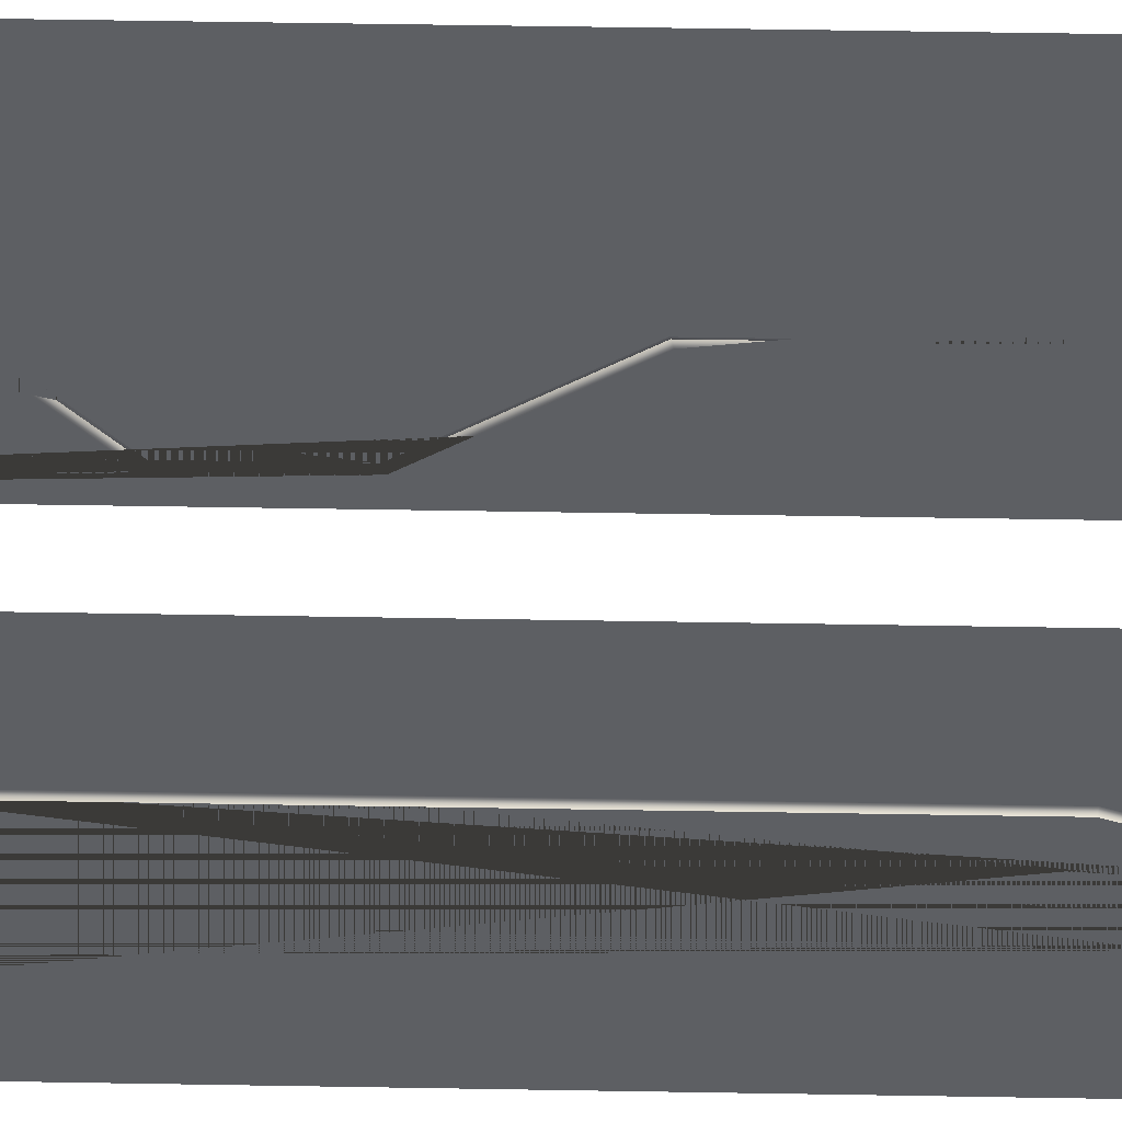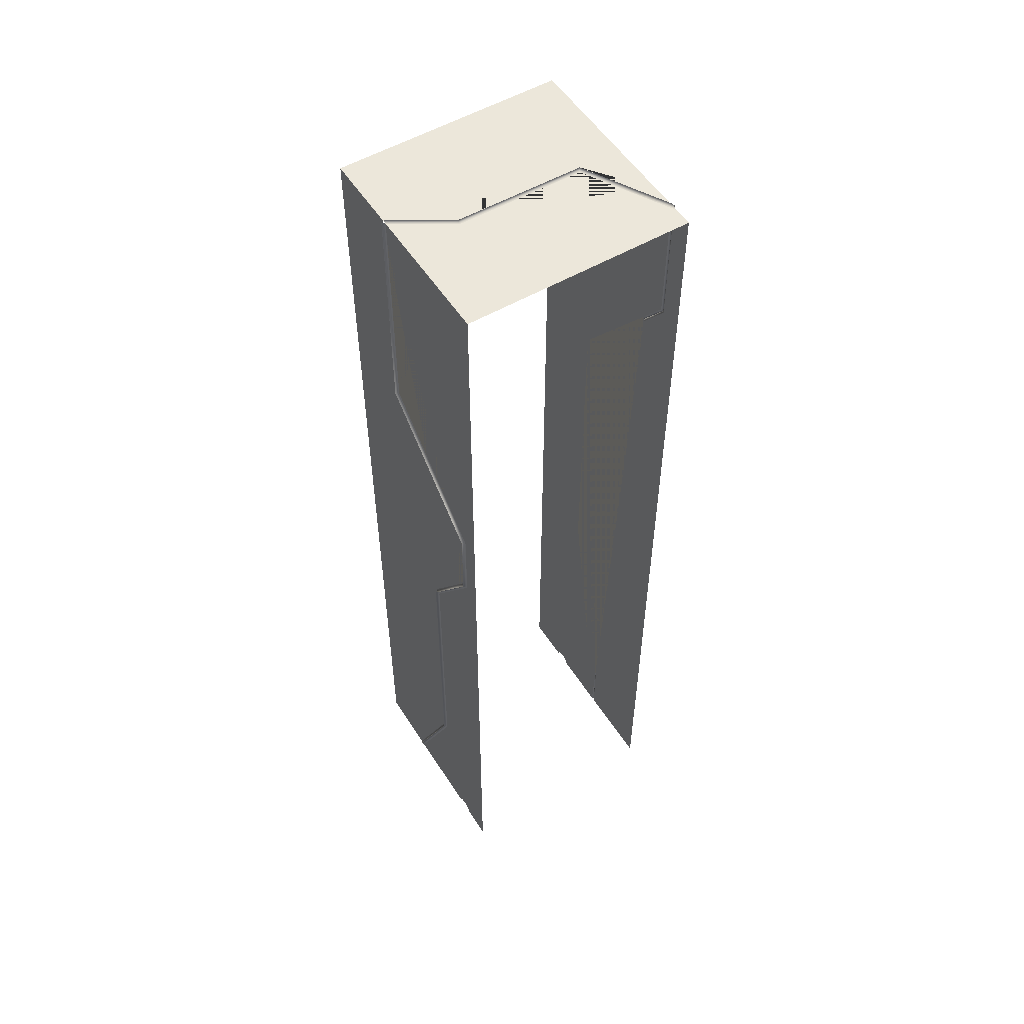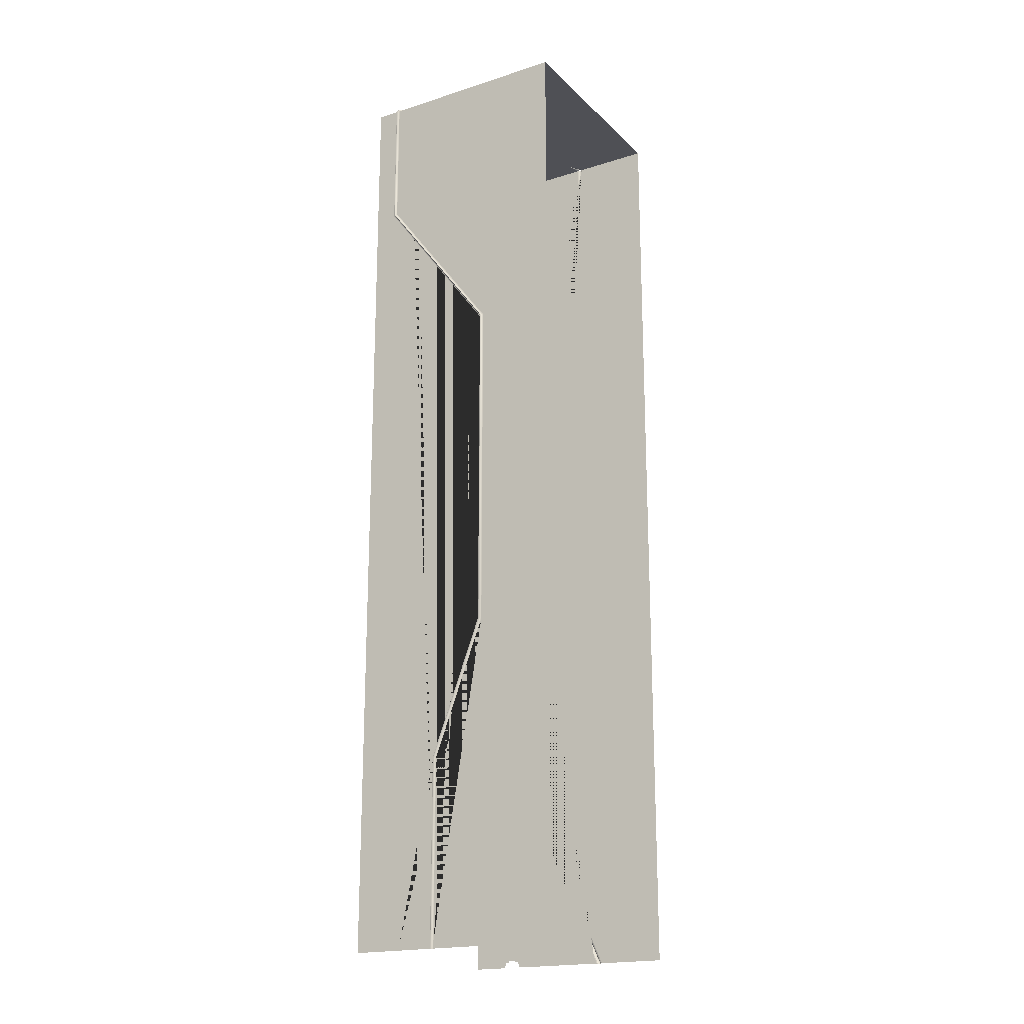
<metadata>
{"format":"obj","ext":"obj","renderer":"f3d","projection":"perspective","resolution":1024,"background":"white","views":[{"elev":50.2,"azim":91.1,"up":"+Y"},{"elev":53.8,"azim":-31.9,"up":"+Z"},{"elev":-19.3,"azim":120.9,"up":"+Z"}]}
</metadata>
<code>
o Plane.002_Plane.003
v 3.927 -6.8e-05 106.4
v 3.927 -9.2e-05 139.5
v 3.927 -6.9e-05 106.6
v 3.927 1.278 106.6
v 3.927 1.643 106.6
v 3.927 1.75 106.6
v 3.927 1.385 106.6
v 3.927 1.385 106.6
v 3.927 1.643 106.6
v 3.927 1.278 106.6
v 3.927 1.75 106.6
v 3.927 -6.9e-05 106.6
v 3.927 1.278 106.4
v 3.927 1.643 106.4
v 3.927 1.75 106.4
v 3.927 1.385 106.4
v 3.927 2.984 106.4
v 3.992 3.05 106.4
v 3.932 3.009 106.4
v 3.946 3.03 106.4
v 3.967 3.045 106.4
v 3.927 1.75 133.5
v 3.992 1.75 133.6
v 3.932 1.75 133.5
v 3.946 1.75 133.6
v 3.967 1.75 133.6
v 3.927 2.984 106.6
v 3.992 3.05 106.6
v 3.932 3.009 106.6
v 3.946 3.03 106.6
v 3.967 3.045 106.6
v 3.992 1.385 134.1
v 3.927 1.385 134
v 3.967 1.385 134.1
v 3.946 1.385 134
v 3.932 1.385 134
v 3.927 1.278 134.1
v 3.992 1.278 134.2
v 3.932 1.278 134.1
v 3.946 1.278 134.2
v 3.967 1.278 134.2
v 3.992 0.8368 139.5
v 3.927 0.7716 139.5
v 3.967 0.8319 139.5
v 3.946 0.8177 139.5
v 3.932 0.7966 139.5
v 3.992 1.643 133.7
v 3.927 1.643 133.6
v 3.967 1.643 133.7
v 3.946 1.643 133.7
v 3.932 1.643 133.7
v 3.927 2.984 106.6
v 3.992 3.05 106.6
v 3.932 3.009 106.6
v 3.946 3.03 106.6
v 3.967 3.045 106.6
v 3.927 0.7716 134.8
v 3.992 0.8368 134.8
v 3.932 0.7966 134.8
v 3.946 0.8177 134.8
v 3.967 0.8319 134.8
v 3.927 2.984 112.9
v 3.992 3.05 112.9
v 3.932 3.009 112.9
v 3.946 3.03 112.9
v 3.967 3.045 112.9
v 3.927 4.809 117.7
v 3.992 4.874 117.7
v 3.932 4.833 117.7
v 3.946 4.855 117.7
v 3.967 4.869 117.7
v 3.927 4.809 129.4
v 3.992 4.874 129.4
v 3.932 4.833 129.4
v 3.946 4.855 129.4
v 3.967 4.869 129.4
v 3.927 7.705 106.4
v 3.927 6.024 106.6
v 3.927 6.024 139.5
v 3.927 7.705 139.5
v 3.927 7.705 106.6
v 3.927 1.75 139.5
v 3.927 5.82 139.5
v 3.927 5.551 139.5
v 3.927 5.343 139.5
v 3.927 1.278 139.5
v 3.927 1.643 139.5
v 3.927 1.385 139.5
v 3.927 5.922 106.6
v 3.927 7.705 106.6
v 3.927 6.024 106.4
v 3.927 5.551 106.6
v 3.927 5.82 106.6
v 3.927 5.343 106.6
v 3.927 5.445 106.6
v 3.927 5.551 106.6
v 3.927 5.82 106.6
v 3.927 5.343 106.4
v 4.003 3.05 106.4
v 3.927 3.126 106.4
v 3.974 3.055 106.4
v 3.949 3.072 106.4
v 3.933 3.097 106.4
v 4.003 1.75 133.6
v 3.927 1.75 133.7
v 3.974 1.75 133.6
v 3.949 1.75 133.6
v 3.933 1.75 133.7
v 4.003 3.05 106.6
v 3.927 3.126 106.6
v 3.974 3.055 106.6
v 3.949 3.072 106.6
v 3.933 3.097 106.6
v 3.927 1.385 134.2
v 4.003 1.385 134.1
v 3.933 1.385 134.1
v 3.949 1.385 134.1
v 3.974 1.385 134.1
v 4.003 1.278 134.2
v 3.927 1.278 134.3
v 3.974 1.278 134.2
v 3.949 1.278 134.2
v 3.933 1.278 134.3
v 3.927 0.9132 139.5
v 4.003 0.8368 139.5
v 3.933 0.884 139.5
v 3.949 0.8592 139.5
v 3.974 0.8426 139.5
v 3.927 1.643 133.9
v 4.003 1.643 133.7
v 3.933 1.643 133.8
v 3.949 1.643 133.8
v 3.974 1.643 133.7
v 4.003 3.05 106.6
v 3.927 3.126 106.6
v 3.974 3.055 106.6
v 3.949 3.072 106.6
v 3.933 3.097 106.6
v 4.003 0.8368 134.8
v 3.927 0.9132 134.8
v 3.974 0.8426 134.8
v 3.949 0.8592 134.8
v 3.933 0.8839 134.8
v 4.003 3.05 112.9
v 3.927 3.126 112.9
v 3.974 3.055 112.9
v 3.949 3.072 112.9
v 3.933 3.097 112.9
v 4.003 4.874 117.7
v 3.927 4.95 117.6
v 3.974 4.88 117.7
v 3.949 4.896 117.7
v 3.933 4.921 117.7
v 4.003 4.874 129.4
v 3.927 4.95 129.5
v 3.974 4.88 129.4
v 3.949 4.896 129.4
v 3.933 4.921 129.5
v -3.927 1.75 139.5
v -3.927 1.847 106.4
v -3.927 1.75 106.6
v -3.927 1.753 106.6
v -3.927 -9.2e-05 139.5
v -3.927 -6.9e-05 106.6
v -3.927 1.278 106.6
v -3.927 1.278 139.5
v -3.927 -6.9e-05 106.6
v -3.927 1.275 106.6
v -3.927 -6.8e-05 106.4
v -3.927 1.181 106.4
v -3.927 1.643 139.5
v -3.927 1.643 106.6
v -3.927 1.643 106.6
v -3.927 1.385 139.5
v -3.927 1.385 106.6
v -3.927 1.385 106.6
v -3.927 5.135 106.4
v -4.025 5.243 106.4
v -3.934 5.176 106.4
v -3.956 5.211 106.4
v -3.987 5.235 106.4
v -3.927 1.278 124
v -4.025 1.278 124.2
v -3.934 1.278 124.1
v -3.956 1.278 124.1
v -3.987 1.278 124.2
v -4.025 1.278 128.2
v -3.927 1.278 128.3
v -3.987 1.278 128.2
v -3.956 1.278 128.3
v -3.934 1.278 128.3
v -3.927 5.045 106.6
v -4.025 5.152 106.6
v -3.934 5.086 106.6
v -3.956 5.121 106.6
v -3.987 5.144 106.6
v -4.025 4.918 139.5
v -3.927 4.82 139.5
v -3.987 4.911 139.5
v -3.956 4.889 139.5
v -3.934 4.858 139.5
v -4.025 1.643 128.5
v -3.927 1.643 128.7
v -3.987 1.643 128.6
v -3.956 1.643 128.6
v -3.934 1.643 128.6
v -3.927 1.643 123.5
v -4.025 1.643 123.6
v -3.934 1.643 123.5
v -3.956 1.643 123.6
v -3.987 1.643 123.6
v -3.927 1.75 128.8
v -4.025 1.75 128.6
v -3.934 1.75 128.7
v -3.956 1.75 128.7
v -3.987 1.75 128.7
v -4.025 1.75 123.5
v -3.927 1.75 123.3
v -3.987 1.75 123.5
v -3.956 1.75 123.4
v -3.934 1.75 123.4
v -3.927 1.385 128.4
v -4.025 1.385 128.3
v -3.934 1.385 128.4
v -3.956 1.385 128.4
v -3.987 1.385 128.3
v -4.025 1.385 124
v -3.927 1.385 123.9
v -3.987 1.385 124
v -3.956 1.385 124
v -3.934 1.385 123.9
v -3.927 5.018 106.6
v -4.025 5.126 106.6
v -3.934 5.059 106.6
v -3.956 5.094 106.6
v -3.987 5.117 106.6
v -4.025 4.918 131.5
v -3.927 4.82 131.5
v -3.987 4.911 131.5
v -3.956 4.889 131.5
v -3.934 4.858 131.5
v -4.025 2.861 121.9
v -3.927 2.763 121.8
v -3.987 2.854 121.9
v -3.956 2.833 121.9
v -3.934 2.801 121.9
v -4.025 2.861 111.6
v -3.927 2.763 111.6
v -3.987 2.854 111.6
v -3.956 2.833 111.6
v -3.934 2.801 111.6
v -4.025 0.6961 127.7
v -3.927 0.5982 127.7
v -3.987 0.6887 127.7
v -3.956 0.6674 127.7
v -3.934 0.6357 127.7
v -4.025 0.6961 125
v -3.927 0.5982 125
v -3.987 0.6887 125
v -3.956 0.6674 125
v -3.934 0.6357 125
v -3.927 7.705 139.5
v -3.927 7.705 106.4
v -3.927 7.705 106.6
v -3.927 7.705 106.6
v -4.025 5.243 106.4
v -3.927 5.35 106.4
v -3.987 5.251 106.4
v -3.956 5.274 106.4
v -3.934 5.309 106.4
v -4.025 1.278 124.2
v -3.927 1.278 124.4
v -3.987 1.278 124.2
v -3.956 1.278 124.2
v -3.934 1.278 124.3
v -3.927 1.278 128.1
v -4.025 1.278 128.2
v -3.934 1.278 128.1
v -3.956 1.278 128.2
v -3.987 1.278 128.2
v -4.025 5.152 106.6
v -3.927 5.26 106.6
v -3.987 5.161 106.6
v -3.956 5.184 106.6
v -3.934 5.219 106.6
v -3.927 5.016 139.5
v -4.025 4.918 139.5
v -3.934 4.979 139.5
v -3.956 4.947 139.5
v -3.987 4.926 139.5
v -3.927 1.643 128.4
v -4.025 1.643 128.5
v -3.934 1.643 128.5
v -3.956 1.643 128.5
v -3.987 1.643 128.5
v -4.025 1.643 123.6
v -3.927 1.643 123.8
v -3.987 1.643 123.7
v -3.956 1.643 123.7
v -3.934 1.643 123.8
v -4.025 1.75 128.6
v -3.927 1.75 128.5
v -3.987 1.75 128.6
v -3.956 1.75 128.6
v -3.934 1.75 128.6
v -3.927 1.75 123.7
v -4.025 1.75 123.5
v -3.934 1.75 123.6
v -3.956 1.75 123.5
v -3.987 1.75 123.5
v -4.025 1.385 128.3
v -3.927 1.385 128.2
v -3.987 1.385 128.3
v -3.956 1.385 128.3
v -3.934 1.385 128.2
v -3.927 1.385 124.2
v -4.025 1.385 124
v -3.934 1.385 124.1
v -3.956 1.385 124.1
v -3.987 1.385 124
v -4.025 5.126 106.6
v -3.927 5.233 106.6
v -3.987 5.134 106.6
v -3.956 5.157 106.6
v -3.934 5.192 106.6
v -3.927 5.016 131.4
v -4.025 4.918 131.5
v -3.934 4.979 131.5
v -3.956 4.947 131.5
v -3.987 4.926 131.5
v -3.927 2.959 121.9
v -4.025 2.861 121.9
v -3.934 2.922 121.9
v -3.956 2.89 121.9
v -3.987 2.869 121.9
v -3.927 2.959 111.7
v -4.025 2.861 111.6
v -3.934 2.922 111.6
v -3.956 2.89 111.6
v -3.987 2.869 111.6
v -3.927 0.7941 127.6
v -4.025 0.6961 127.7
v -3.934 0.7566 127.7
v -3.956 0.7248 127.7
v -3.987 0.7036 127.7
v -3.927 0.7941 125.1
v -4.025 0.6961 125
v -3.934 0.7566 125
v -3.956 0.7248 125
v -3.987 0.7036 125
v 3.927 6.024 139.5
v 3.927 7.705 139.5
v 3.927 1.75 139.5
v -3.927 7.705 139.5
v 3.927 5.82 139.5
v 3.927 5.551 139.5
v 3.927 5.343 139.5
v 3.927 1.278 139.5
v 3.927 1.643 139.5
v 3.927 1.385 139.5
v 3.734 1.385 139.5
v 3.626 1.385 139.6
v 3.693 1.385 139.5
v 3.658 1.385 139.5
v 3.635 1.385 139.6
v 3.684 1.278 139.6
v 3.792 1.278 139.5
v 3.692 1.278 139.6
v 3.716 1.278 139.5
v 3.751 1.278 139.5
v 3.487 1.643 139.6
v 3.595 1.643 139.5
v 3.495 1.643 139.6
v 3.519 1.643 139.5
v 3.554 1.643 139.5
v -3.927 4.918 139.6
v -3.927 5.03 139.5
v -3.927 4.927 139.6
v -3.927 4.951 139.5
v -3.927 4.987 139.5
v 3.927 1.033 139.5
v 3.927 0.8367 139.6
v 3.927 0.9577 139.5
v 3.927 0.8941 139.5
v 3.927 0.8516 139.6
v 3.537 1.75 139.5
v 3.43 1.75 139.6
v 3.496 1.75 139.5
v 3.461 1.75 139.5
v 3.438 1.75 139.6
v 2.433 3.8 139.5
v 2.377 3.705 139.6
v 2.412 3.763 139.5
v 2.393 3.733 139.5
v 2.381 3.712 139.6
v -1.978 3.815 139.5
v -2.005 3.721 139.6
v -1.989 3.779 139.5
v -1.997 3.748 139.5
v -2.003 3.728 139.6
v -3.927 1.75 139.5
v -3.927 -9.2e-05 139.5
v -3.927 1.278 139.5
v 3.927 -9.2e-05 139.5
v -3.927 1.643 139.5
v -3.927 1.385 139.5
v 3.626 1.385 139.6
v 3.519 1.385 139.5
v 3.618 1.385 139.6
v 3.595 1.385 139.5
v 3.56 1.385 139.5
v 3.576 1.278 139.5
v 3.684 1.278 139.6
v 3.617 1.278 139.5
v 3.652 1.278 139.5
v 3.676 1.278 139.6
v 3.379 1.643 139.5
v 3.487 1.643 139.6
v 3.421 1.643 139.5
v 3.456 1.643 139.5
v 3.479 1.643 139.6
v -3.927 4.806 139.5
v -3.927 4.918 139.6
v -3.927 4.849 139.5
v -3.927 4.885 139.5
v -3.927 4.91 139.6
v 3.927 0.8367 139.6
v 3.927 0.6408 139.5
v 3.927 0.8218 139.6
v 3.927 0.7793 139.5
v 3.927 0.7158 139.5
v 3.43 1.75 139.6
v 3.322 1.75 139.5
v 3.421 1.75 139.6
v 3.398 1.75 139.5
v 3.363 1.75 139.5
v 2.377 3.705 139.6
v 2.32 3.61 139.5
v 2.372 3.698 139.6
v 2.36 3.677 139.5
v 2.341 3.647 139.5
v -2.005 3.721 139.6
v -2.033 3.626 139.5
v -2.007 3.713 139.6
v -2.013 3.693 139.5
v -2.022 3.662 139.5
f 11 6 27 52
f 8 7 5 9
f 10 4 7 8
f 9 5 6 11
f 12 3 4 10
f 1 12 10 13
f 14 9 11 15
f 13 10 8 16
f 16 8 9 14
f 5 48 22 6
f 7 33 48 5
f 15 11 52 17
f 4 37 33 7
f 6 22 72 67 62 27
f 3 2 43 57 37 4
f 17 52 54 19
f 19 54 55 20
f 20 55 56 21
f 21 56 53 18
f 33 37 39 36
f 36 39 40 35
f 35 40 41 34
f 34 41 38 32
f 52 27 29 54
f 54 29 30 55
f 55 30 31 56
f 56 31 28 53
f 37 57 59 39
f 39 59 60 40
f 40 60 61 41
f 41 61 58 38
f 57 43 46 59
f 59 46 45 60
f 60 45 44 61
f 61 44 42 58
f 48 33 36 51
f 51 36 35 50
f 50 35 34 49
f 49 34 32 47
f 27 62 64 29
f 29 64 65 30
f 30 65 66 31
f 31 66 63 28
f 62 67 69 64
f 64 69 70 65
f 65 70 71 66
f 66 71 68 63
f 67 72 74 69
f 69 74 75 70
f 70 75 76 71
f 71 76 73 68
f 72 22 24 74
f 74 24 25 75
f 75 25 26 76
f 76 26 23 73
f 22 48 51 24
f 24 51 50 25
f 25 50 49 26
f 26 49 47 23
f 78 79 80 81
f 89 78 81 90
f 91 89 90 77
f 92 84 83 93
f 94 85 84 92
f 95 94 92 96
f 97 93 78 89
f 93 83 79 78
f 114 120 86 88
f 105 129 87 82
f 120 140 124 86
f 129 114 88 87
f 100 135 95 98
f 135 110 94 95
f 110 145 150 155 105 82 85 94
f 99 134 136 101
f 101 136 137 102
f 102 137 138 103
f 103 138 135 100
f 115 119 121 118
f 118 121 122 117
f 117 122 123 116
f 116 123 120 114
f 134 109 111 136
f 136 111 112 137
f 137 112 113 138
f 138 113 110 135
f 119 139 141 121
f 121 141 142 122
f 122 142 143 123
f 123 143 140 120
f 139 125 128 141
f 141 128 127 142
f 142 127 126 143
f 143 126 124 140
f 130 115 118 133
f 133 118 117 132
f 132 117 116 131
f 131 116 114 129
f 109 144 146 111
f 111 146 147 112
f 112 147 148 113
f 113 148 145 110
f 144 149 151 146
f 146 151 152 147
f 147 152 153 148
f 148 153 150 145
f 149 154 156 151
f 151 156 157 152
f 152 157 158 153
f 153 158 155 150
f 154 104 106 156
f 156 106 107 157
f 157 107 108 158
f 158 108 105 155
f 104 130 133 106
f 106 133 132 107
f 107 132 131 108
f 108 131 129 105
f 166 188 222 174
f 164 167 168 165
f 172 173 162 161
f 165 168 175 176
f 167 169 170 168
f 218 207 172 161
f 163 164 165 182 258 253 188 166
f 207 228 176 172
f 162 160 177 192
f 174 222 203 171
f 232 248 243 218 161
f 159 212 238 198
f 171 203 212 159
f 161 162 192 232
f 228 182 165 176
f 193 196 181 178
f 196 195 180 181
f 195 194 179 180
f 194 192 177 179
f 233 236 196 193
f 236 235 195 196
f 235 234 194 195
f 234 232 192 194
f 223 226 189 187
f 226 225 190 189
f 225 224 191 190
f 224 222 188 191
f 183 186 229 227
f 186 185 230 229
f 185 184 231 230
f 184 182 228 231
f 213 216 204 202
f 216 215 205 204
f 215 214 206 205
f 214 212 203 206
f 208 211 219 217
f 211 210 220 219
f 210 209 221 220
f 209 207 218 221
f 197 199 239 237
f 199 200 240 239
f 200 201 241 240
f 201 198 238 241
f 237 239 216 213
f 239 240 215 216
f 240 241 214 215
f 241 238 212 214
f 217 219 244 242
f 219 220 245 244
f 220 221 246 245
f 221 218 243 246
f 242 244 249 247
f 244 245 250 249
f 245 246 251 250
f 246 243 248 251
f 247 249 236 233
f 249 250 235 236
f 250 251 234 235
f 251 248 232 234
f 202 204 226 223
f 204 205 225 226
f 205 206 224 225
f 206 203 222 224
f 227 229 211 208
f 229 230 210 211
f 230 231 209 210
f 231 228 207 209
f 187 189 254 252
f 189 190 255 254
f 190 191 256 255
f 191 188 253 256
f 252 254 259 257
f 254 255 260 259
f 255 256 261 260
f 256 253 258 261
f 257 259 186 183
f 259 260 185 186
f 260 261 184 185
f 261 258 182 184
f 302 291 297 306
f 286 326 302 306 331 336 322 265 262
f 282 267 263 264
f 322 282 264 265
f 291 312 316 297
f 276 341 346 272
f 312 276 272 316
f 282 285 270 267
f 285 284 269 270
f 284 283 268 269
f 283 281 266 268
f 322 325 285 282
f 325 324 284 285
f 324 323 283 284
f 323 321 281 283
f 312 315 278 276
f 315 314 279 278
f 314 313 280 279
f 313 311 277 280
f 272 275 318 316
f 275 274 319 318
f 274 273 320 319
f 273 271 317 320
f 302 305 293 291
f 305 304 294 293
f 304 303 295 294
f 303 301 292 295
f 297 300 308 306
f 300 299 309 308
f 299 298 310 309
f 298 296 307 310
f 286 288 328 326
f 288 289 329 328
f 289 290 330 329
f 290 287 327 330
f 326 328 305 302
f 328 329 304 305
f 329 330 303 304
f 330 327 301 303
f 306 308 333 331
f 308 309 334 333
f 309 310 335 334
f 310 307 332 335
f 331 333 338 336
f 333 334 339 338
f 334 335 340 339
f 335 332 337 340
f 336 338 325 322
f 338 339 324 325
f 339 340 323 324
f 340 337 321 323
f 291 293 315 312
f 293 294 314 315
f 294 295 313 314
f 295 292 311 313
f 316 318 300 297
f 318 319 299 300
f 319 320 298 299
f 320 317 296 298
f 276 278 343 341
f 278 279 344 343
f 279 280 345 344
f 280 277 342 345
f 341 343 348 346
f 343 344 349 348
f 344 345 350 349
f 345 342 347 350
f 346 348 275 272
f 348 349 274 275
f 349 350 273 274
f 350 347 271 273
f 358 367 361 360
f 381 367 358
f 353 386 391 396 377 354 352 351 355 356 357
f 359 372 386 353
f 372 375 388 386
f 375 374 389 388
f 374 373 390 389
f 373 371 387 390
f 367 370 363 361
f 370 369 364 363
f 369 368 365 364
f 368 366 362 365
f 386 388 393 391
f 388 389 394 393
f 389 390 395 394
f 390 387 392 395
f 391 393 398 396
f 393 394 399 398
f 394 395 400 399
f 395 392 397 400
f 396 398 380 377
f 398 399 379 380
f 399 400 378 379
f 400 397 376 378
f 361 363 375 372
f 363 364 374 375
f 364 365 373 374
f 365 362 371 373
f 381 383 370 367
f 383 384 369 370
f 384 385 368 369
f 385 382 366 368
f 360 361 372 359
f 408 412 403 406
f 422 443 438 433 401
f 433 417 405 401
f 404 402 403 412 428
f 418 421 434 432
f 421 420 435 434
f 420 419 436 435
f 419 417 433 436
f 413 416 409 407
f 416 415 410 409
f 415 414 411 410
f 414 412 408 411
f 432 434 439 437
f 434 435 440 439
f 435 436 441 440
f 436 433 438 441
f 437 439 444 442
f 439 440 445 444
f 440 441 446 445
f 441 438 443 446
f 442 444 426 423
f 444 445 425 426
f 445 446 424 425
f 446 443 422 424
f 407 409 421 418
f 409 410 420 421
f 410 411 419 420
f 411 408 417 419
f 427 429 416 413
f 429 430 415 416
f 430 431 414 415
f 431 428 412 414
f 417 408 406 405

</code>
